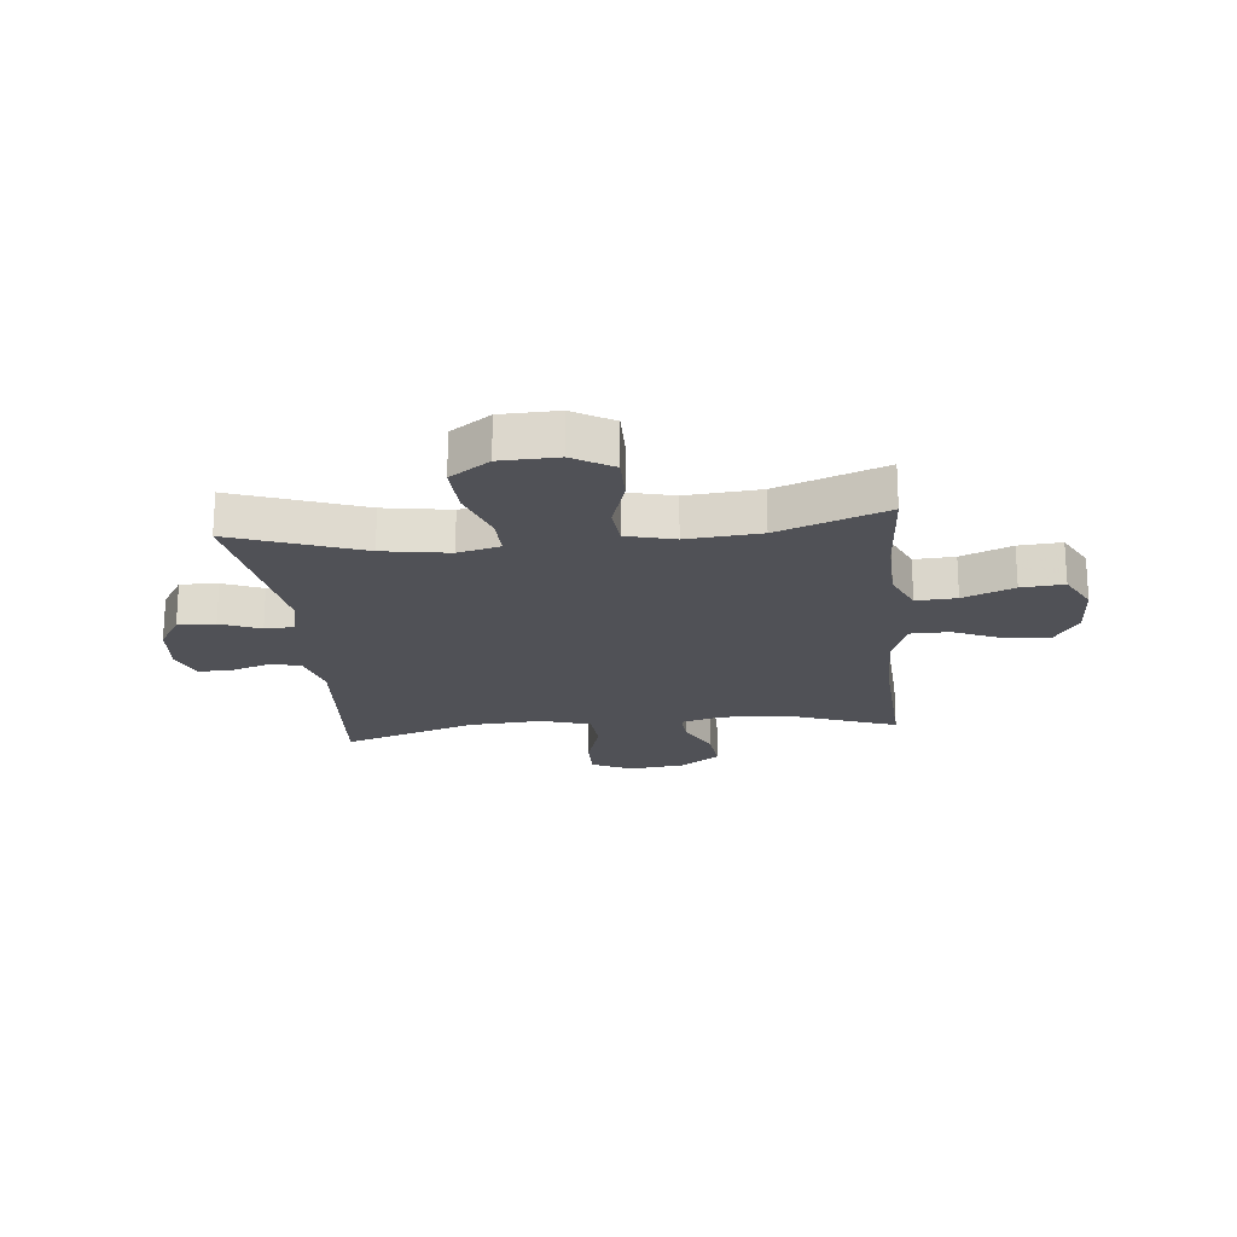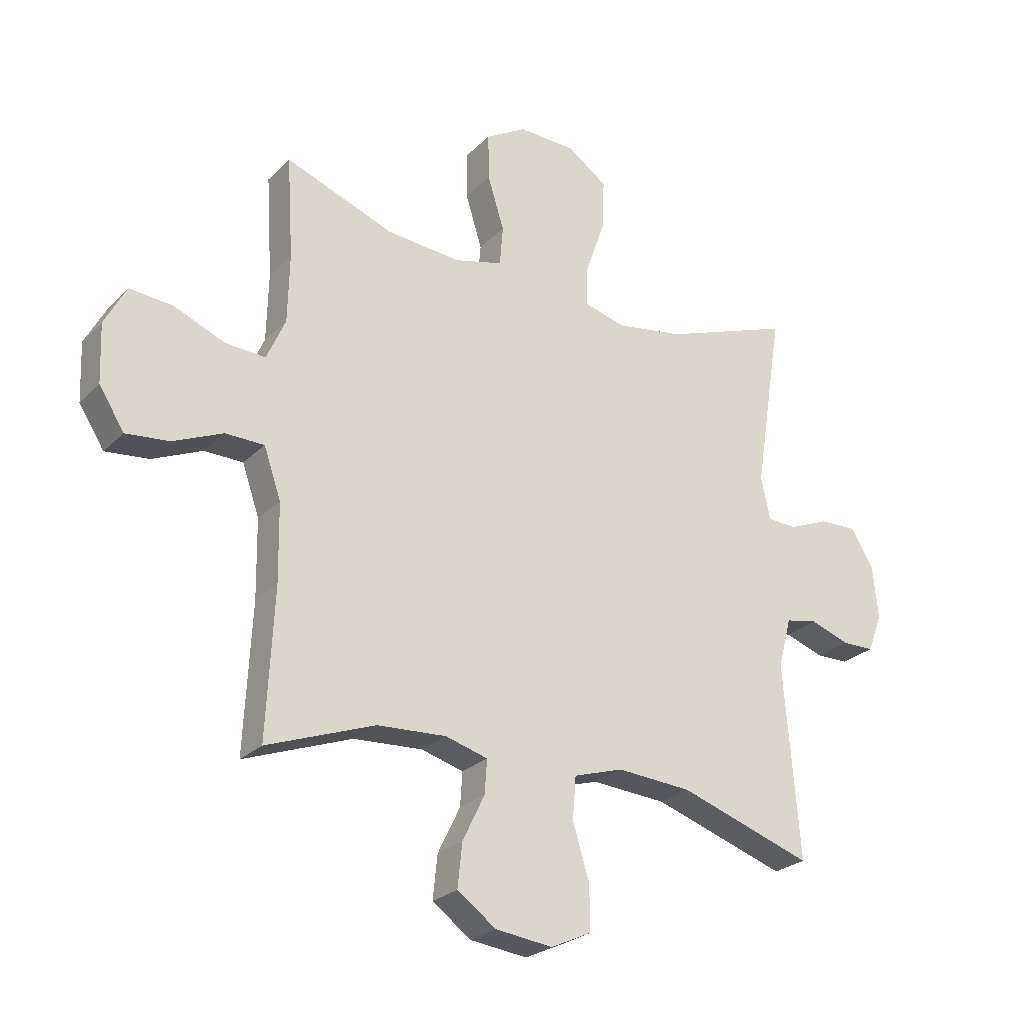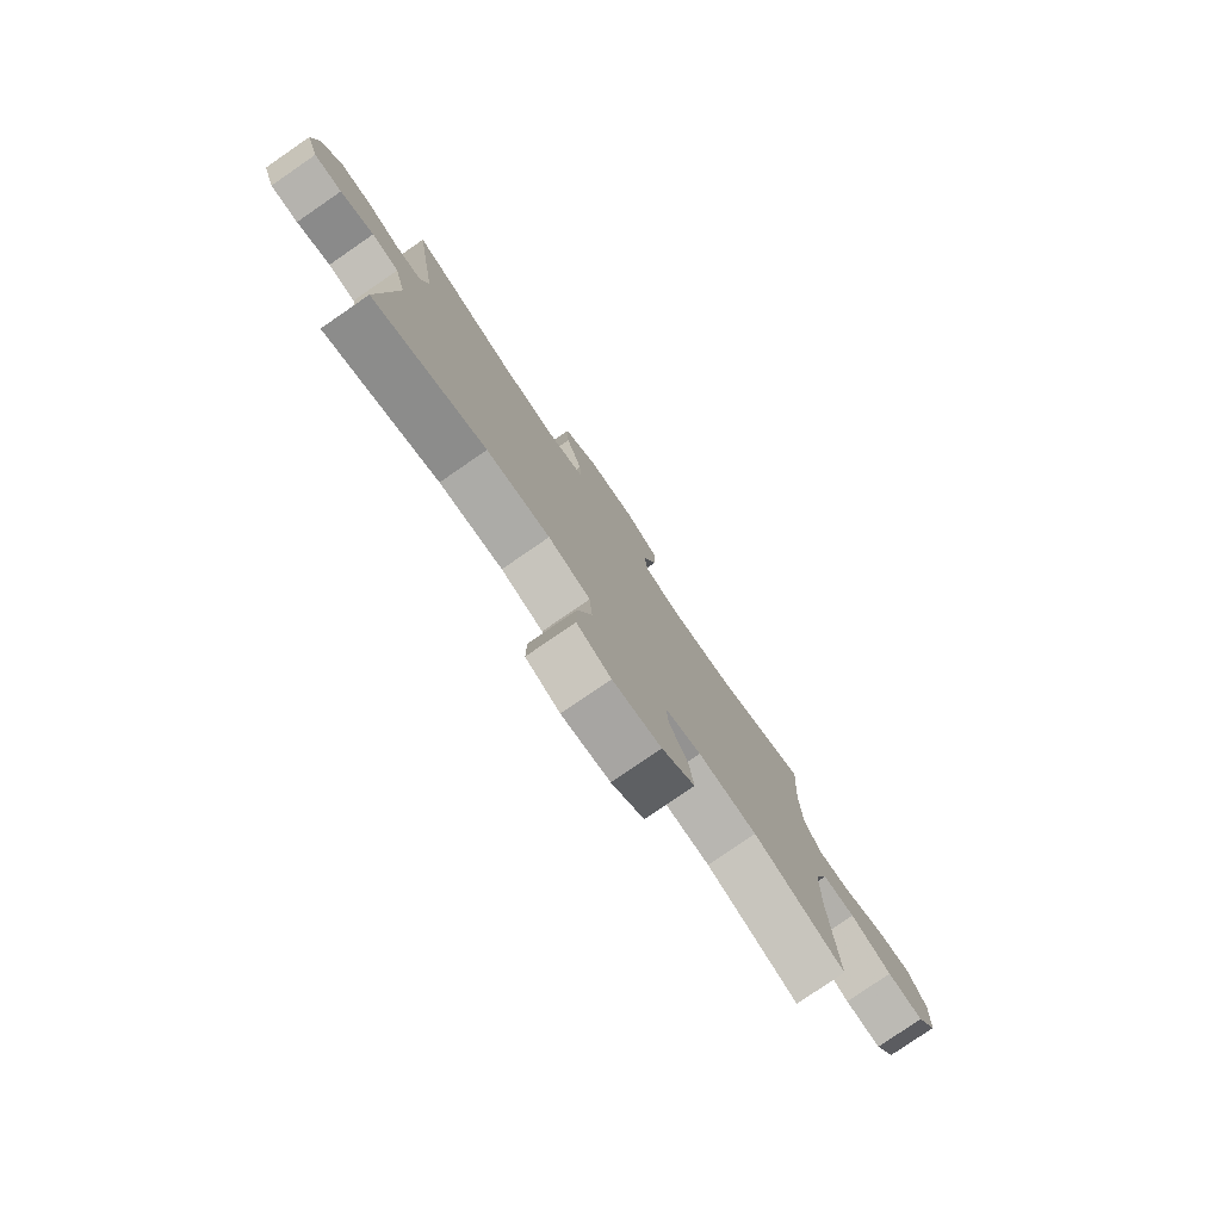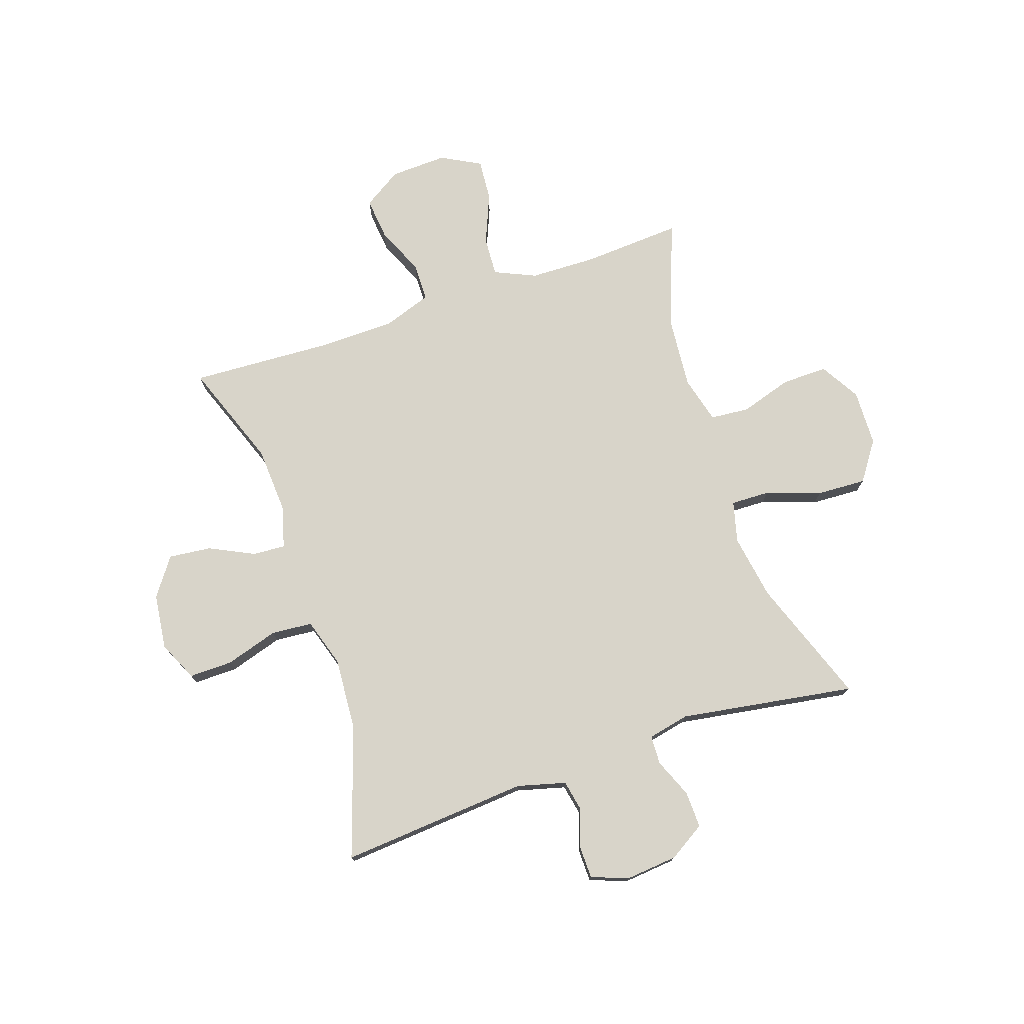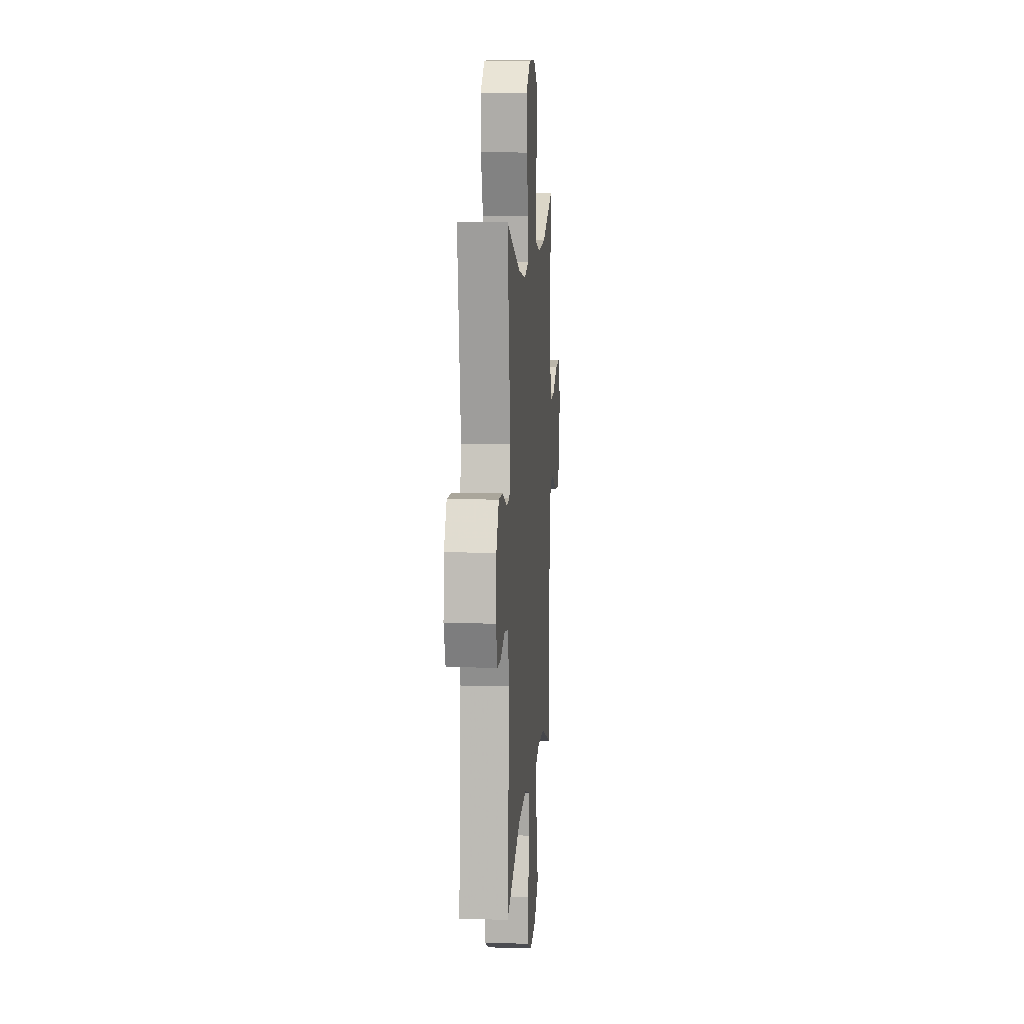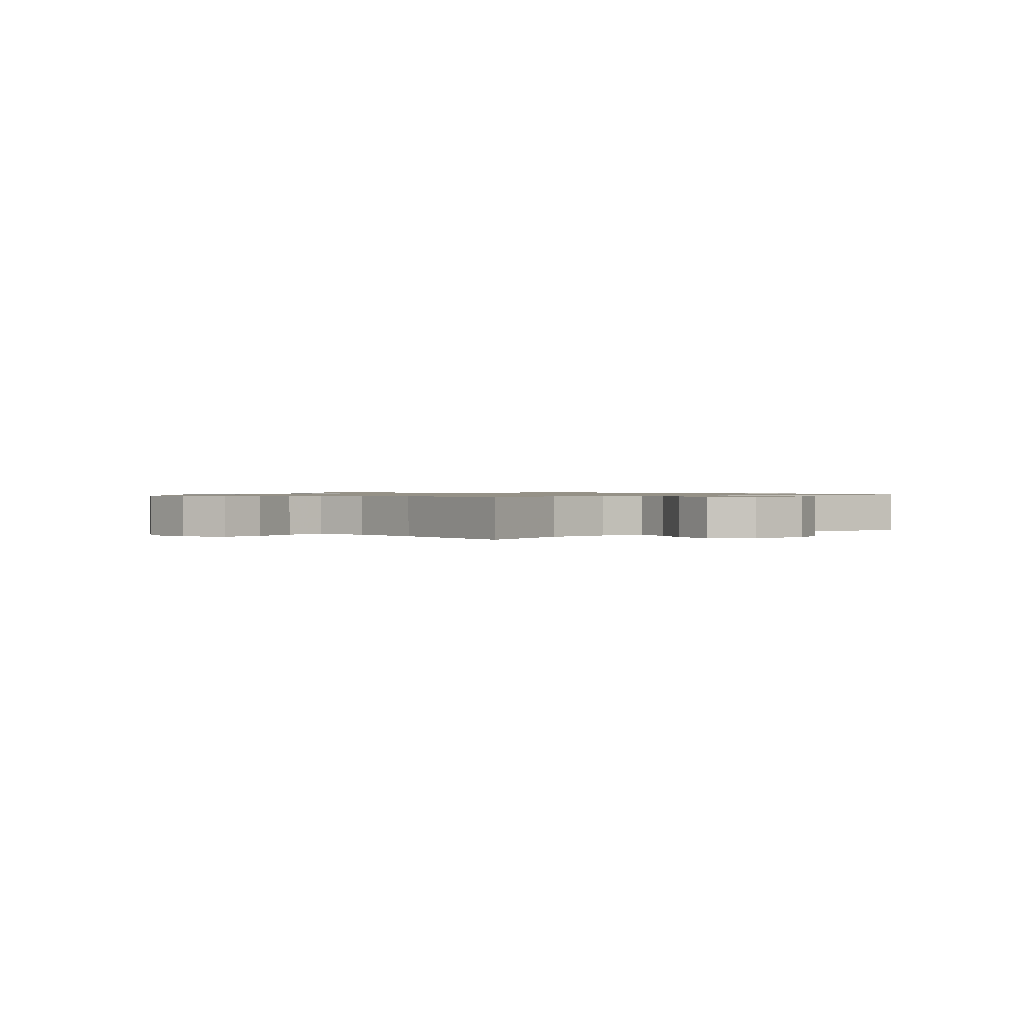
<metadata>
{"format":"obj","ext":"obj","renderer":"f3d","projection":"perspective","resolution":1024,"background":"white","views":[{"elev":-20.5,"azim":5.8,"up":"+Y"},{"elev":-25.4,"azim":146.7,"up":"+Z"},{"elev":-79.2,"azim":-55.5,"up":"+Z"},{"elev":75.3,"azim":-108.7,"up":"+Y"},{"elev":9.6,"azim":-85.7,"up":"+Z"},{"elev":0.9,"azim":140.4,"up":"+Y"}]}
</metadata>
<code>
v -0.5 0.07 0.5
v -0.274 0.07 0.418
v -0.157 0.07 0.399
v -0.083 0.07 0.418
v -0.085 0.07 0.488
v -0.119 0.07 0.586
v -0.123 0.07 0.675
v -0.053 0.07 0.724
v 0.048 0.07 0.727
v 0.119 0.07 0.685
v 0.118 0.07 0.603
v 0.089 0.07 0.51
v 0.095 0.07 0.44
v 0.18 0.07 0.418
v 0.31 0.07 0.429
v 0.5 0.07 0.5
v 0.489 0.07 0.323
v 0.492 0.07 0.203
v 0.525 0.07 0.129
v 0.596 0.07 0.133
v 0.685 0.07 0.17
v 0.76 0.07 0.176
v 0.798 0.07 0.105
v 0.794 0.07 0.003
v 0.75 0.07 -0.066
v 0.674 0.07 -0.058
v 0.587 0.07 -0.02
v 0.519 0.07 -0.021
v 0.489 0.07 -0.108
v 0.487 0.07 -0.244
v 0.5 0.07 -0.5
v 0.311 0.07 -0.43
v 0.19 0.07 -0.423
v 0.116 0.07 -0.444
v 0.12 0.07 -0.503
v 0.159 0.07 -0.583
v 0.167 0.07 -0.659
v 0.099 0.07 -0.708
v -0.001 0.07 -0.72
v -0.072 0.07 -0.687
v -0.071 0.07 -0.609
v -0.042 0.07 -0.514
v -0.048 0.07 -0.44
v -0.135 0.07 -0.413
v -0.266 0.07 -0.422
v -0.5 0.07 -0.5
v -0.473 0.07 -0.161
v -0.496 0.07 -0.074
v -0.552 0.07 -0.063
v -0.621 0.07 -0.087
v -0.678 0.07 -0.086
v -0.703 0.07 -0.02
v -0.694 0.07 0.074
v -0.654 0.07 0.139
v -0.588 0.07 0.137
v -0.518 0.07 0.108
v -0.466 0.07 0.11
v -0.45 0.07 0.185
v -0.5 0 0.5
v -0.274 0 0.418
v -0.157 0 0.399
v -0.083 0 0.418
v -0.085 0 0.488
v -0.119 0 0.586
v -0.123 0 0.675
v -0.053 0 0.724
v 0.048 0 0.727
v 0.119 0 0.685
v 0.118 0 0.603
v 0.089 0 0.51
v 0.095 0 0.44
v 0.18 0 0.418
v 0.31 0 0.429
v 0.5 0 0.5
v 0.489 0 0.323
v 0.492 0 0.203
v 0.525 0 0.129
v 0.596 0 0.133
v 0.685 0 0.17
v 0.76 0 0.176
v 0.798 0 0.105
v 0.794 0 0.003
v 0.75 0 -0.066
v 0.674 0 -0.058
v 0.587 0 -0.02
v 0.519 0 -0.021
v 0.489 0 -0.108
v 0.487 0 -0.244
v 0.5 0 -0.5
v 0.311 0 -0.43
v 0.19 0 -0.423
v 0.116 0 -0.444
v 0.12 0 -0.503
v 0.159 0 -0.583
v 0.167 0 -0.659
v 0.099 0 -0.708
v -0.001 0 -0.72
v -0.072 0 -0.687
v -0.071 0 -0.609
v -0.042 0 -0.514
v -0.048 0 -0.44
v -0.135 0 -0.413
v -0.266 0 -0.422
v -0.5 0 -0.5
v -0.473 0 -0.161
v -0.496 0 -0.074
v -0.552 0 -0.063
v -0.621 0 -0.087
v -0.678 0 -0.086
v -0.703 0 -0.02
v -0.694 0 0.074
v -0.654 0 0.139
v -0.588 0 0.137
v -0.518 0 0.108
v -0.466 0 0.11
v -0.45 0 0.185
f 54 55 56
f 53 54 56
f 52 53 56
f 51 52 56
f 50 51 56
f 49 50 56
f 48 49 56 57
f 47 48 57 58
f 45 46 47
f 44 45 47 58
f 40 41 42
f 39 40 42
f 38 39 42
f 37 38 42
f 36 37 42
f 35 36 42
f 34 35 42 43
f 58 1 2
f 44 58 2
f 43 44 2
f 34 43 2
f 33 34 2
f 25 26 27
f 24 25 27
f 23 24 27
f 22 23 27
f 21 22 27
f 20 21 27
f 19 20 27 28
f 18 19 28 29
f 15 16 17
f 18 29 30
f 17 18 30
f 15 17 30
f 14 15 30
f 10 11 12
f 9 10 12
f 8 9 12
f 7 8 12
f 6 7 12
f 5 6 12
f 4 5 12 13
f 30 31 32
f 14 30 32
f 13 14 32
f 4 13 32
f 3 4 32
f 2 3 32 33
f 114 113 112
f 114 112 111
f 114 111 110
f 114 110 109
f 114 109 108
f 114 108 107
f 115 114 107 106
f 116 115 106 105
f 105 104 103
f 116 105 103 102
f 100 99 98
f 100 98 97
f 100 97 96
f 100 96 95
f 100 95 94
f 100 94 93
f 101 100 93 92
f 60 59 116
f 60 116 102
f 60 102 101
f 60 101 92
f 60 92 91
f 85 84 83
f 85 83 82
f 85 82 81
f 85 81 80
f 85 80 79
f 85 79 78
f 86 85 78 77
f 87 86 77 76
f 75 74 73
f 88 87 76
f 88 76 75
f 88 75 73
f 88 73 72
f 70 69 68
f 70 68 67
f 70 67 66
f 70 66 65
f 70 65 64
f 70 64 63
f 71 70 63 62
f 90 89 88
f 90 88 72
f 90 72 71
f 90 71 62
f 90 62 61
f 91 90 61 60
f 1 59 60 2
f 2 60 61 3
f 3 61 62 4
f 4 62 63 5
f 5 63 64 6
f 6 64 65 7
f 7 65 66 8
f 8 66 67 9
f 9 67 68 10
f 10 68 69 11
f 11 69 70 12
f 12 70 71 13
f 13 71 72 14
f 14 72 73 15
f 15 73 74 16
f 16 74 75 17
f 17 75 76 18
f 18 76 77 19
f 19 77 78 20
f 20 78 79 21
f 21 79 80 22
f 22 80 81 23
f 23 81 82 24
f 24 82 83 25
f 25 83 84 26
f 26 84 85 27
f 27 85 86 28
f 28 86 87 29
f 29 87 88 30
f 30 88 89 31
f 31 89 90 32
f 32 90 91 33
f 33 91 92 34
f 34 92 93 35
f 35 93 94 36
f 36 94 95 37
f 37 95 96 38
f 38 96 97 39
f 39 97 98 40
f 40 98 99 41
f 41 99 100 42
f 42 100 101 43
f 43 101 102 44
f 44 102 103 45
f 45 103 104 46
f 46 104 105 47
f 47 105 106 48
f 48 106 107 49
f 49 107 108 50
f 50 108 109 51
f 51 109 110 52
f 52 110 111 53
f 53 111 112 54
f 54 112 113 55
f 55 113 114 56
f 56 114 115 57
f 57 115 116 58
f 58 116 59 1

</code>
